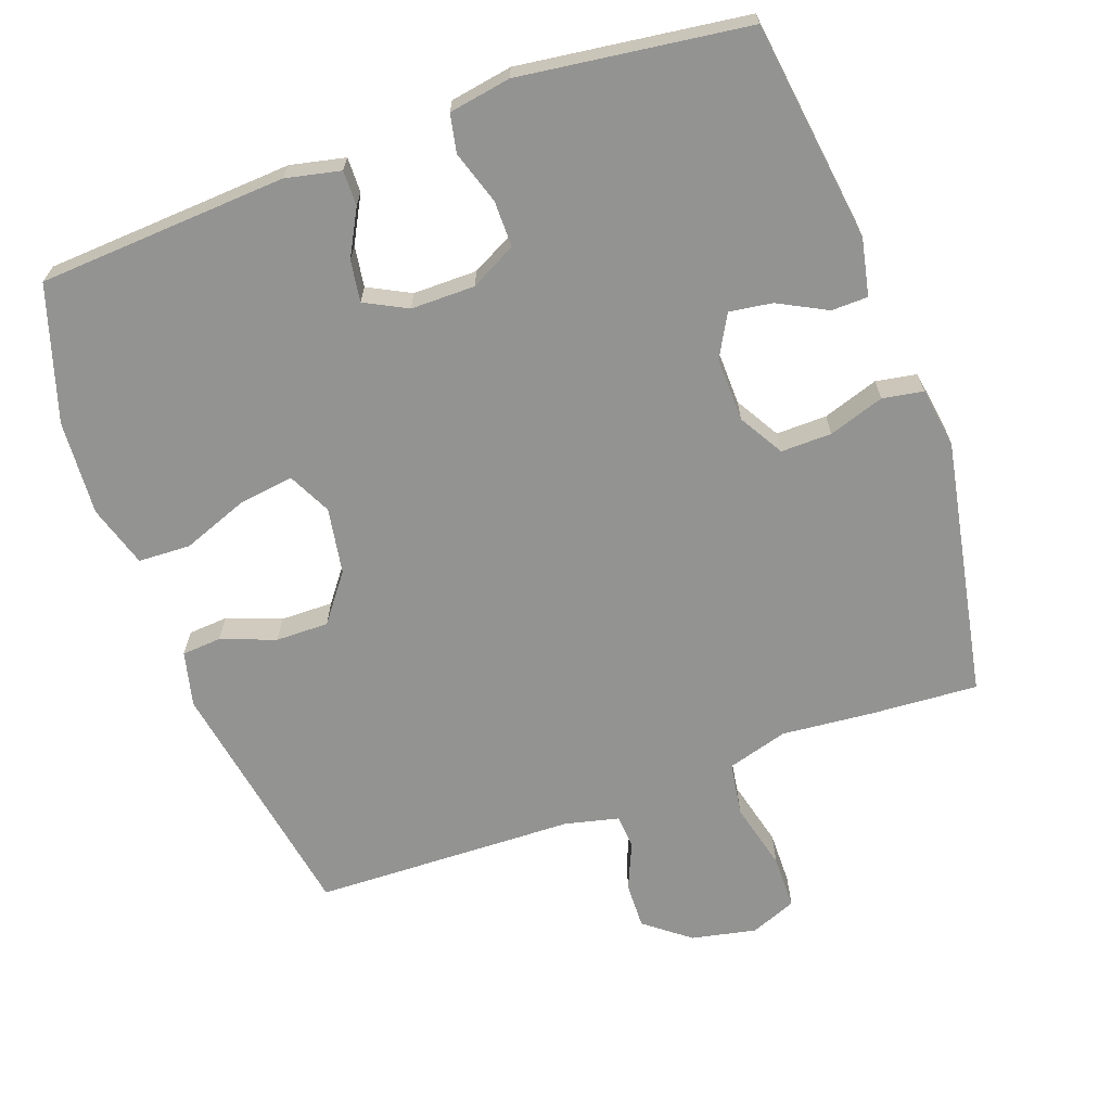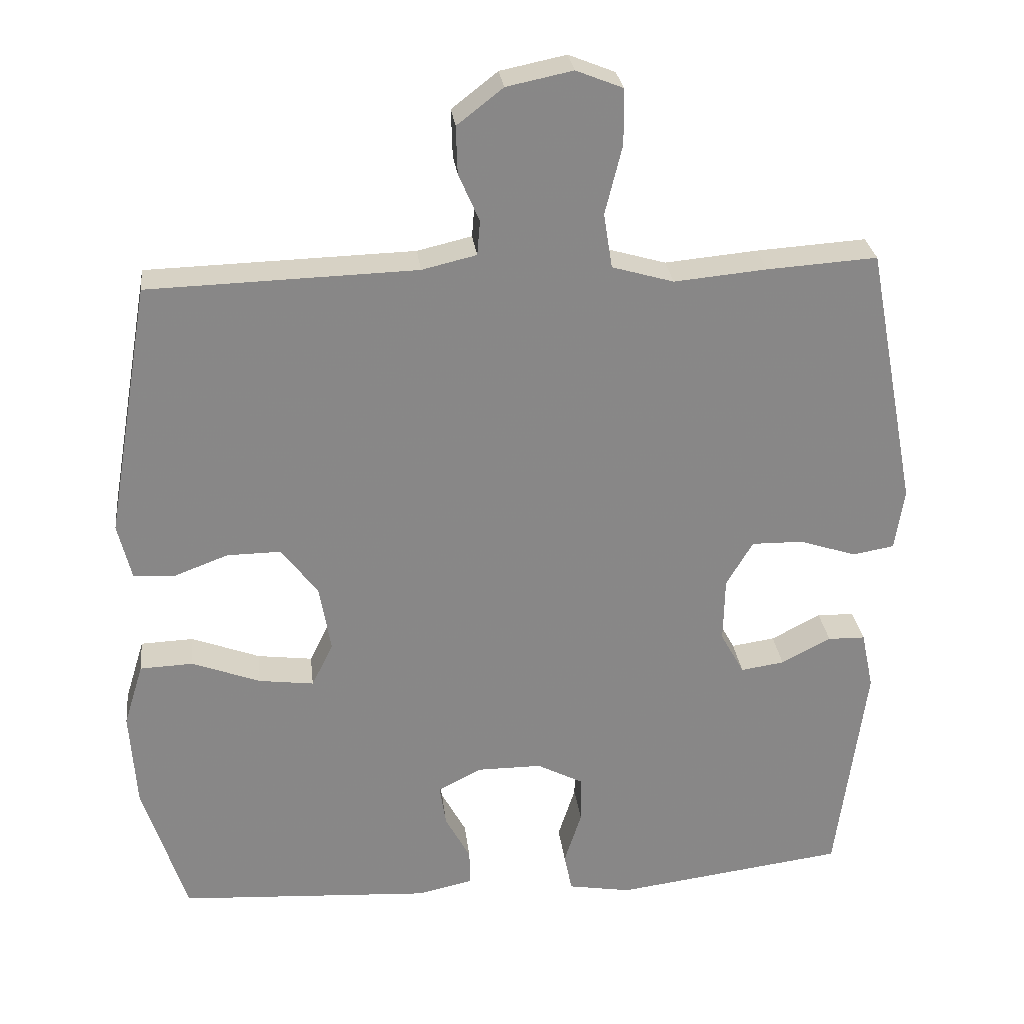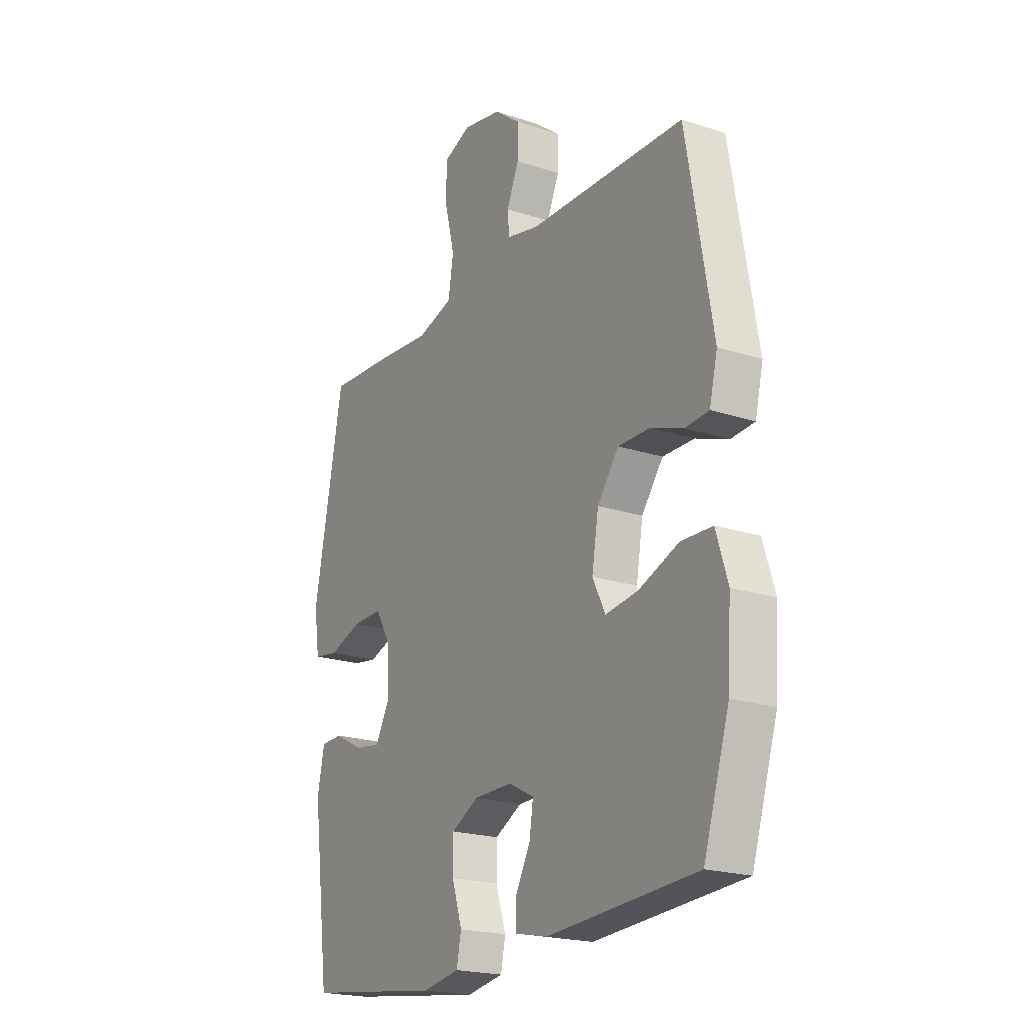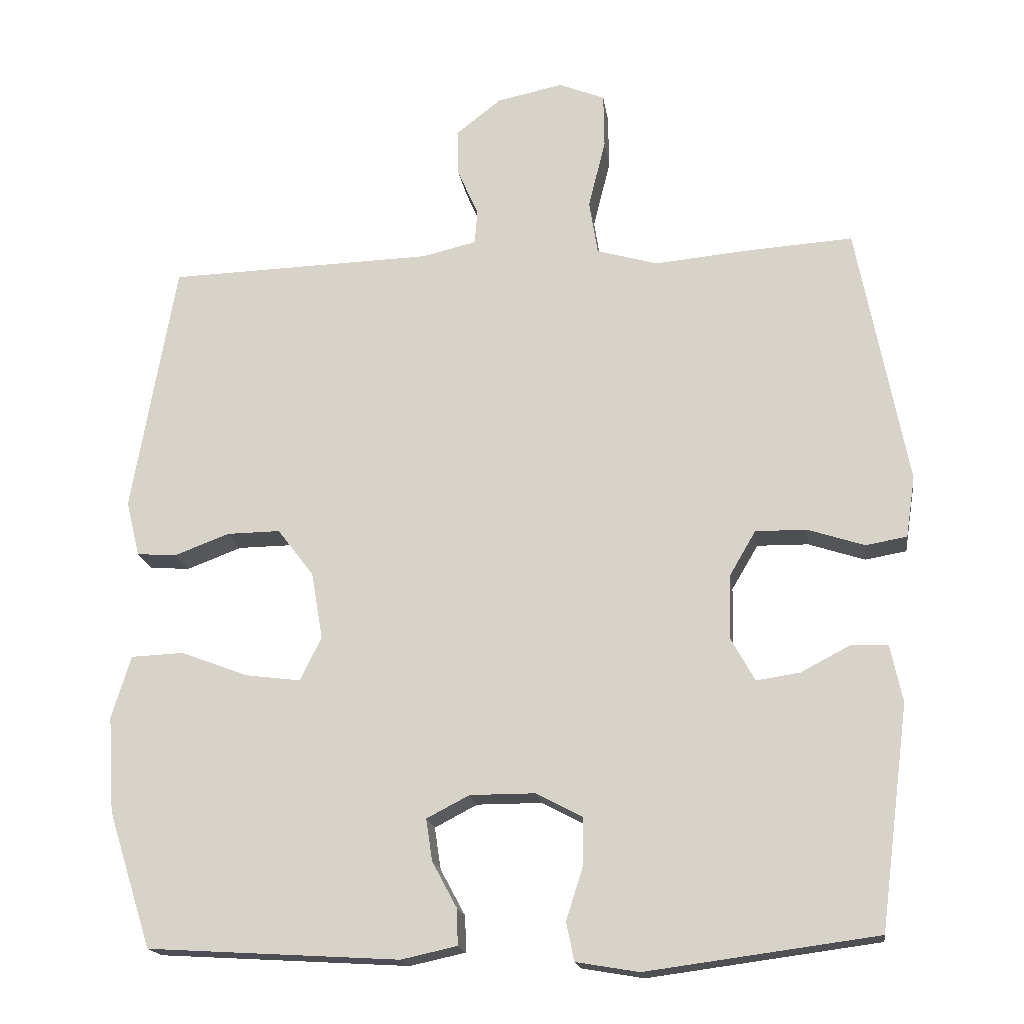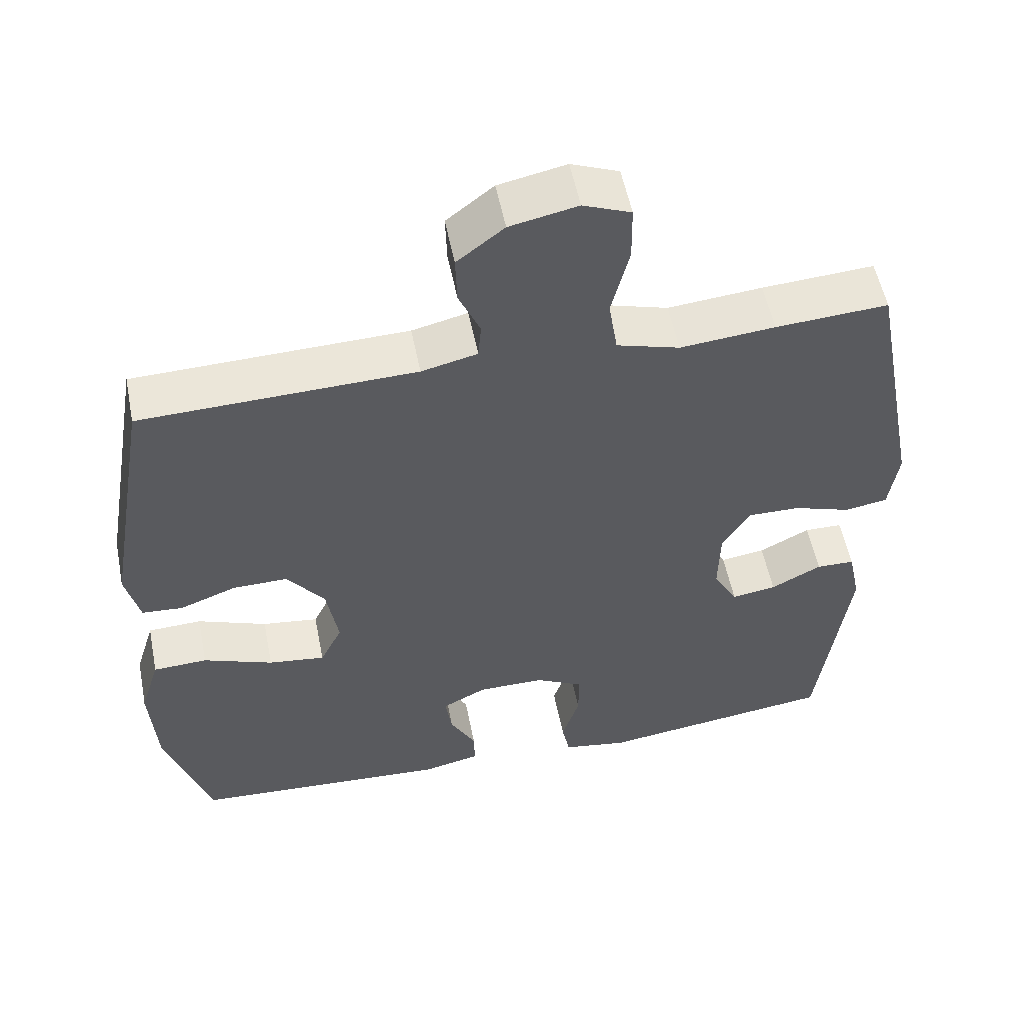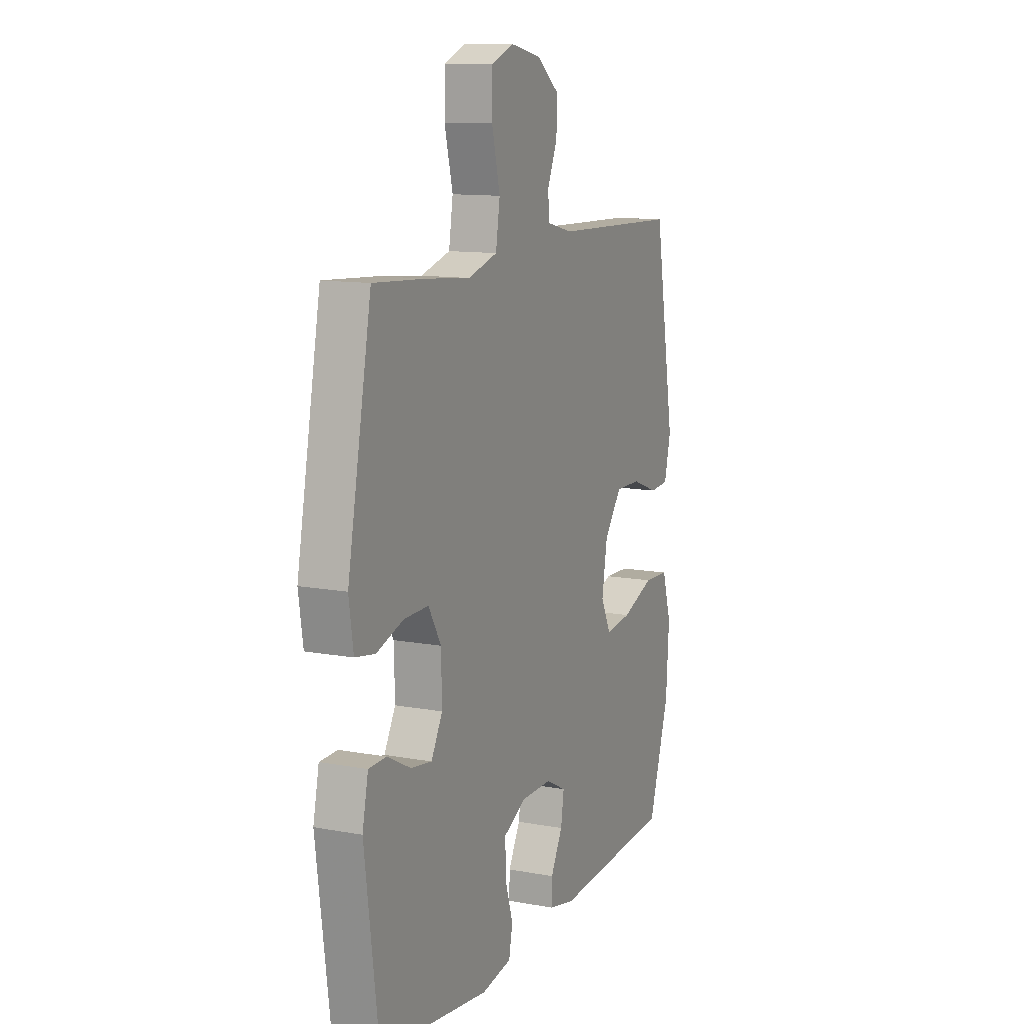
<metadata>
{"format":"obj","ext":"obj","renderer":"f3d","projection":"perspective","resolution":1024,"background":"white","views":[{"elev":-66.6,"azim":-160.1,"up":"+Y"},{"elev":27.8,"azim":173.4,"up":"+Z"},{"elev":-21.0,"azim":59.5,"up":"+Z"},{"elev":-17.9,"azim":-172.0,"up":"+Z"},{"elev":54.4,"azim":168.8,"up":"+Z"},{"elev":11.9,"azim":-66.1,"up":"+Z"}]}
</metadata>
<code>
v 0.5 0.07 -0.5
v 0.147 0.07 -0.521
v 0.069 0.07 -0.504
v 0.07 0.07 -0.454
v 0.105 0.07 -0.389
v 0.114 0.07 -0.33
v 0.054 0.07 -0.299
v -0.037 0.07 -0.299
v -0.102 0.07 -0.333
v -0.102 0.07 -0.399
v -0.078 0.07 -0.474
v -0.089 0.07 -0.528
v -0.177 0.07 -0.543
v -0.5 0.07 -0.5
v -0.541 0.07 -0.188
v -0.524 0.07 -0.107
v -0.472 0.07 -0.106
v -0.403 0.07 -0.142
v -0.342 0.07 -0.151
v -0.309 0.07 -0.091
v -0.311 0.07 0
v -0.348 0.07 0.063
v -0.42 0.07 0.062
v -0.499 0.07 0.036
v -0.557 0.07 0.046
v -0.57 0.07 0.132
v -0.5 0.07 0.5
v -0.347 0.07 0.49
v -0.218 0.07 0.478
v -0.132 0.07 0.503
v -0.12 0.07 0.579
v -0.144 0.07 0.676
v -0.143 0.07 0.753
v -0.078 0.07 0.779
v 0.014 0.07 0.76
v 0.078 0.07 0.71
v 0.076 0.07 0.644
v 0.047 0.07 0.577
v 0.051 0.07 0.529
v 0.127 0.07 0.511
v 0.5 0.07 0.5
v 0.561 0.07 0.145
v 0.542 0.07 0.067
v 0.486 0.07 0.063
v 0.409 0.07 0.092
v 0.334 0.07 0.093
v 0.283 0.07 0.026
v 0.267 0.07 -0.068
v 0.297 0.07 -0.129
v 0.374 0.07 -0.119
v 0.469 0.07 -0.083
v 0.543 0.07 -0.086
v 0.57 0.07 -0.174
v 0.561 0.07 -0.309
v 0.5 0 -0.5
v 0.147 0 -0.521
v 0.069 0 -0.504
v 0.07 0 -0.454
v 0.105 0 -0.389
v 0.114 0 -0.33
v 0.054 0 -0.299
v -0.037 0 -0.299
v -0.102 0 -0.333
v -0.102 0 -0.399
v -0.078 0 -0.474
v -0.089 0 -0.528
v -0.177 0 -0.543
v -0.5 0 -0.5
v -0.541 0 -0.188
v -0.524 0 -0.107
v -0.472 0 -0.106
v -0.403 0 -0.142
v -0.342 0 -0.151
v -0.309 0 -0.091
v -0.311 0 0
v -0.348 0 0.063
v -0.42 0 0.062
v -0.499 0 0.036
v -0.557 0 0.046
v -0.57 0 0.132
v -0.5 0 0.5
v -0.347 0 0.49
v -0.218 0 0.478
v -0.132 0 0.503
v -0.12 0 0.579
v -0.144 0 0.676
v -0.143 0 0.753
v -0.078 0 0.779
v 0.014 0 0.76
v 0.078 0 0.71
v 0.076 0 0.644
v 0.047 0 0.577
v 0.051 0 0.529
v 0.127 0 0.511
v 0.5 0 0.5
v 0.561 0 0.145
v 0.542 0 0.067
v 0.486 0 0.063
v 0.409 0 0.092
v 0.334 0 0.093
v 0.283 0 0.026
v 0.267 0 -0.068
v 0.297 0 -0.129
v 0.374 0 -0.119
v 0.469 0 -0.083
v 0.543 0 -0.086
v 0.57 0 -0.174
v 0.561 0 -0.309
f 50 51 52 53
f 49 50 53 54
f 42 43 44 45
f 40 41 42 45
f 39 40 45 46
f 35 36 37 38
f 35 38 39
f 34 35 39
f 31 32 33 34
f 30 31 34 39
f 29 30 39 46
f 23 24 25 26
f 22 23 26 27
f 21 22 27 28
f 15 16 17 18
f 15 18 19
f 14 15 19
f 13 14 19 20
f 10 11 12 13
f 9 10 13 20
f 2 3 4 5
f 2 5 6
f 49 54 1 2
f 48 49 2 6
f 47 48 6 7
f 28 29 46 47
f 21 28 47 7
f 8 9 20 21
f 7 8 21
f 107 106 105 104
f 108 107 104 103
f 99 98 97 96
f 99 96 95 94
f 100 99 94 93
f 92 91 90 89
f 93 92 89
f 93 89 88
f 88 87 86 85
f 93 88 85 84
f 100 93 84 83
f 80 79 78 77
f 81 80 77 76
f 82 81 76 75
f 72 71 70 69
f 73 72 69
f 73 69 68
f 74 73 68 67
f 67 66 65 64
f 74 67 64 63
f 59 58 57 56
f 60 59 56
f 56 55 108 103
f 60 56 103 102
f 61 60 102 101
f 101 100 83 82
f 61 101 82 75
f 75 74 63 62
f 75 62 61
f 1 55 56 2
f 2 56 57 3
f 3 57 58 4
f 4 58 59 5
f 5 59 60 6
f 6 60 61 7
f 7 61 62 8
f 8 62 63 9
f 9 63 64 10
f 10 64 65 11
f 11 65 66 12
f 12 66 67 13
f 13 67 68 14
f 14 68 69 15
f 15 69 70 16
f 16 70 71 17
f 17 71 72 18
f 18 72 73 19
f 19 73 74 20
f 20 74 75 21
f 21 75 76 22
f 22 76 77 23
f 23 77 78 24
f 24 78 79 25
f 25 79 80 26
f 26 80 81 27
f 27 81 82 28
f 28 82 83 29
f 29 83 84 30
f 30 84 85 31
f 31 85 86 32
f 32 86 87 33
f 33 87 88 34
f 34 88 89 35
f 35 89 90 36
f 36 90 91 37
f 37 91 92 38
f 38 92 93 39
f 39 93 94 40
f 40 94 95 41
f 41 95 96 42
f 42 96 97 43
f 43 97 98 44
f 44 98 99 45
f 45 99 100 46
f 46 100 101 47
f 47 101 102 48
f 48 102 103 49
f 49 103 104 50
f 50 104 105 51
f 51 105 106 52
f 52 106 107 53
f 53 107 108 54
f 54 108 55 1

</code>
